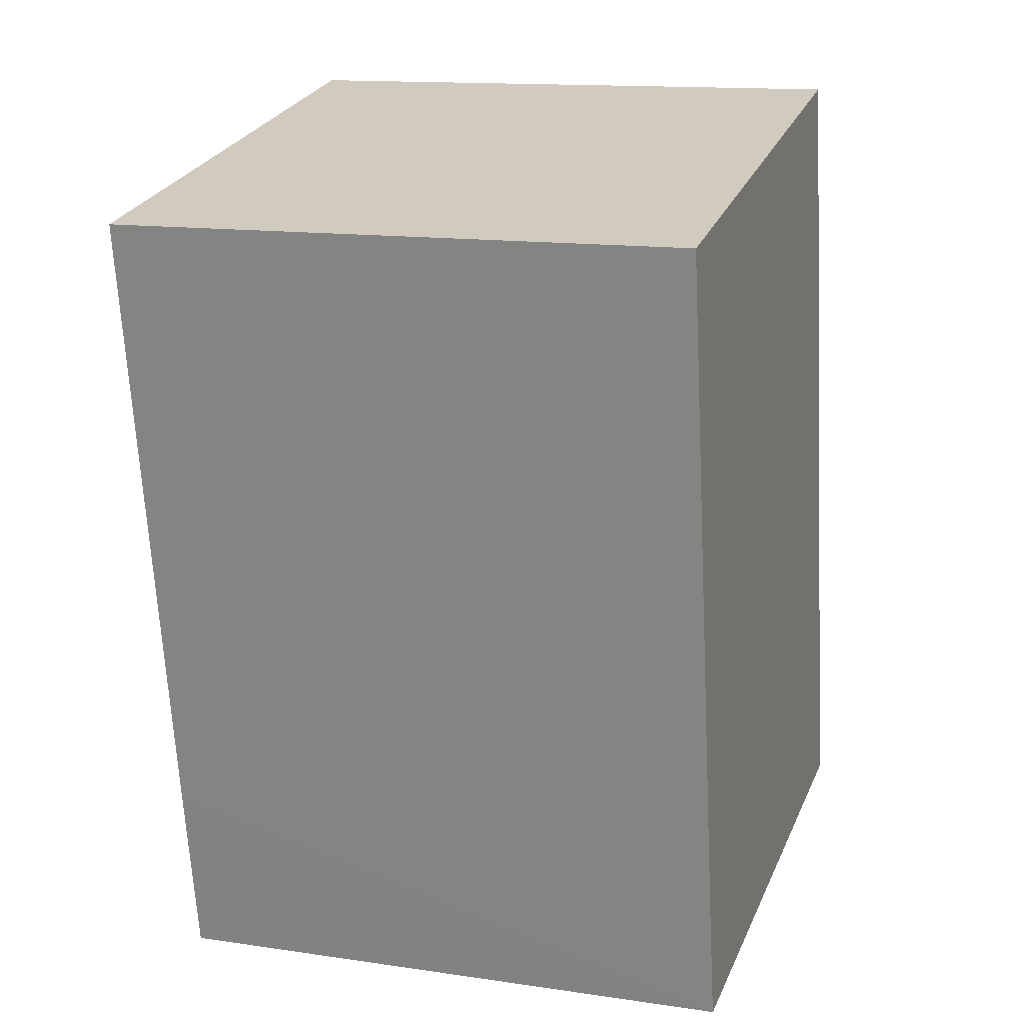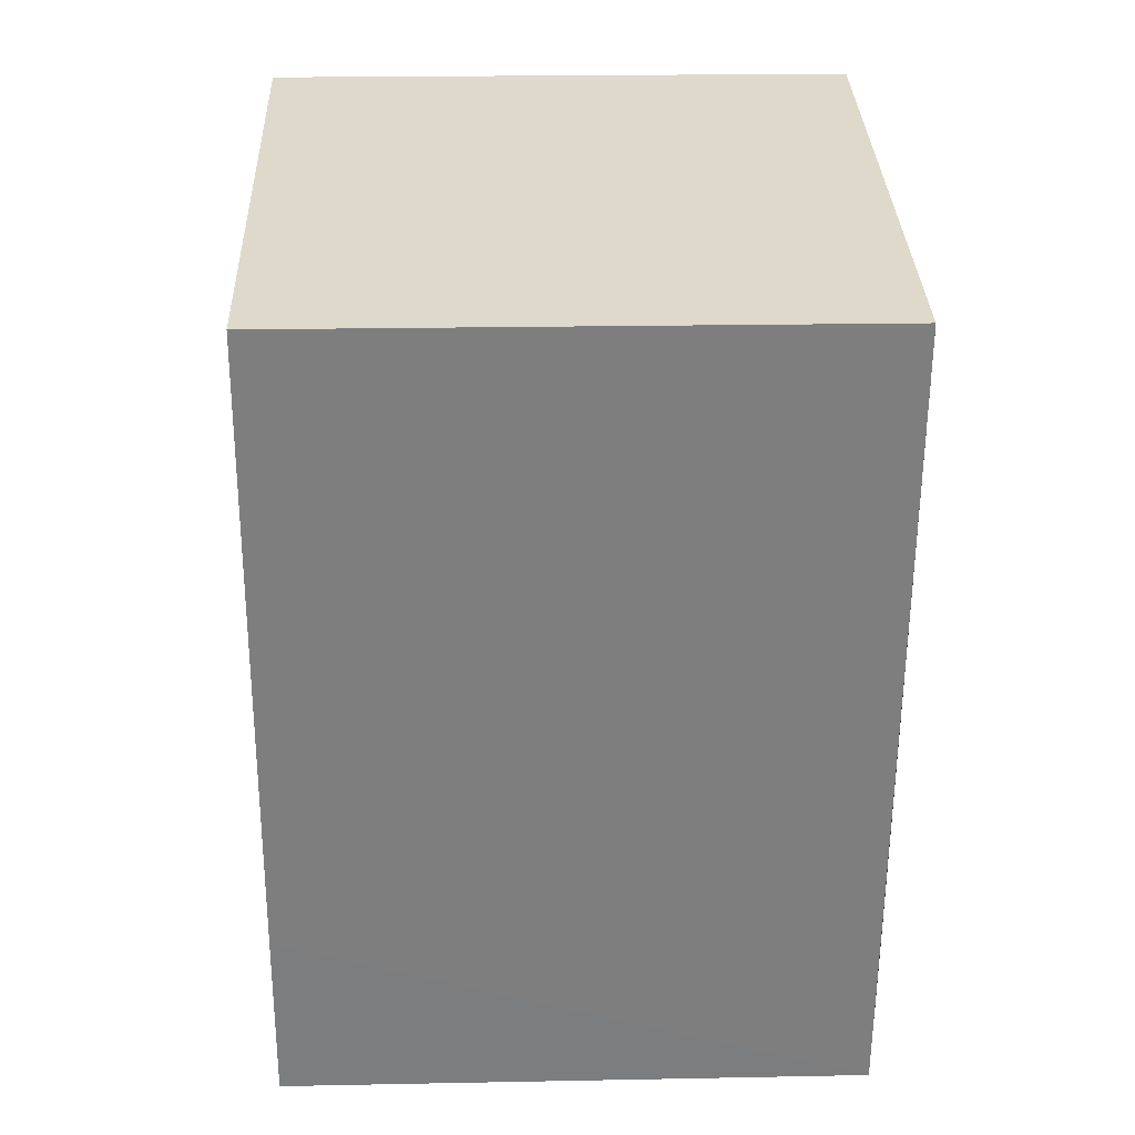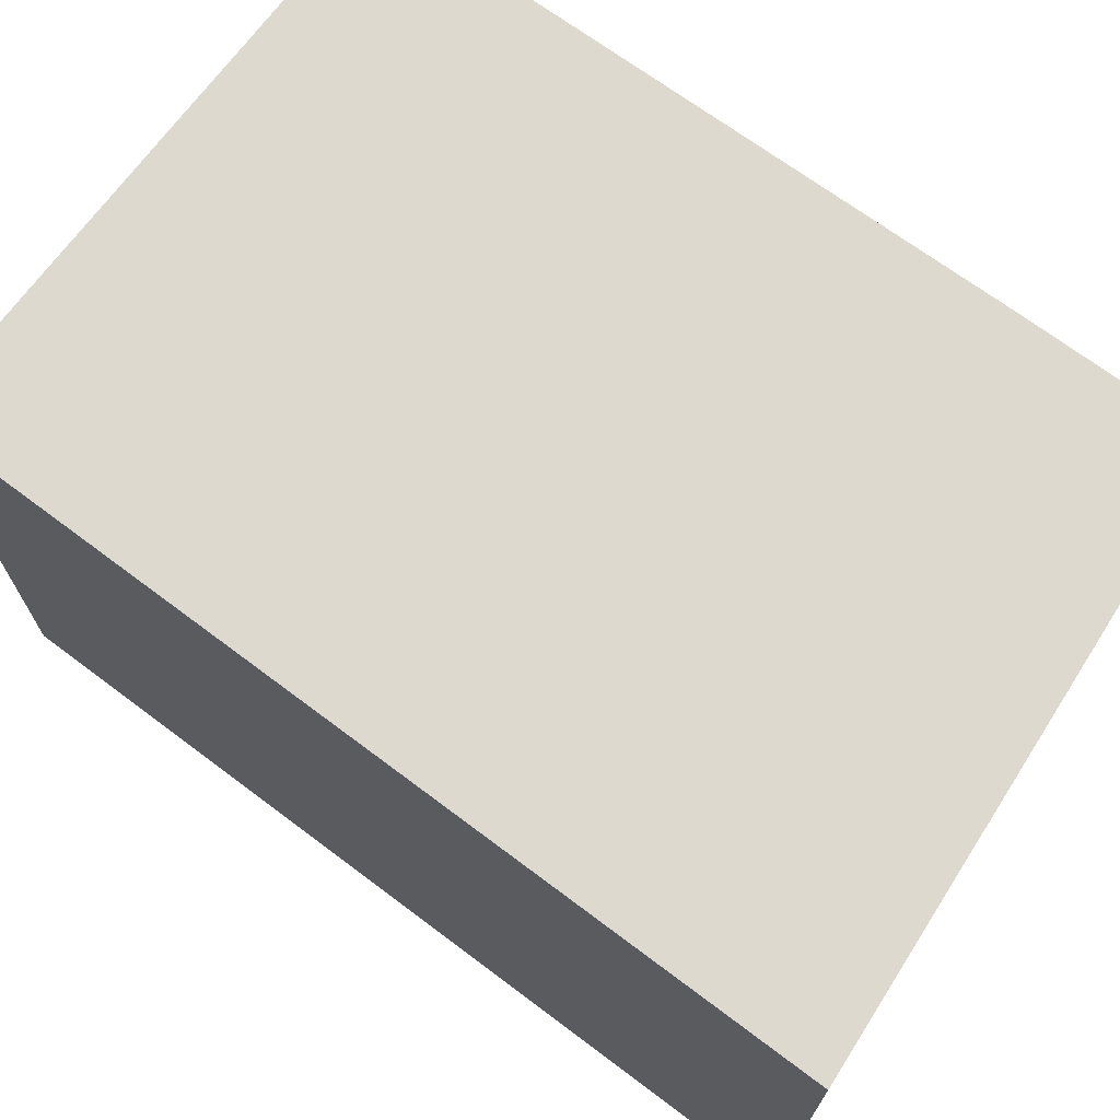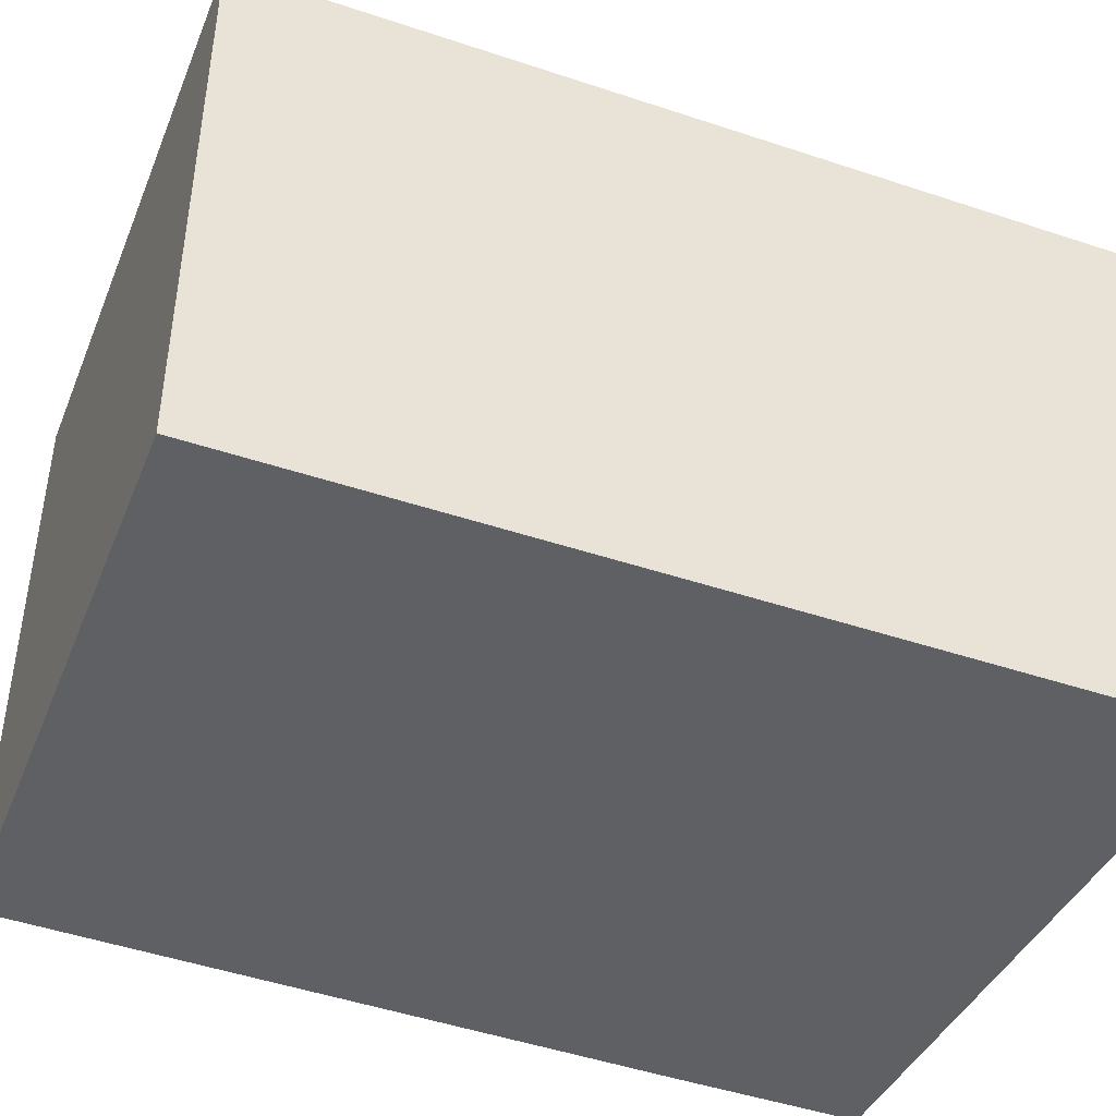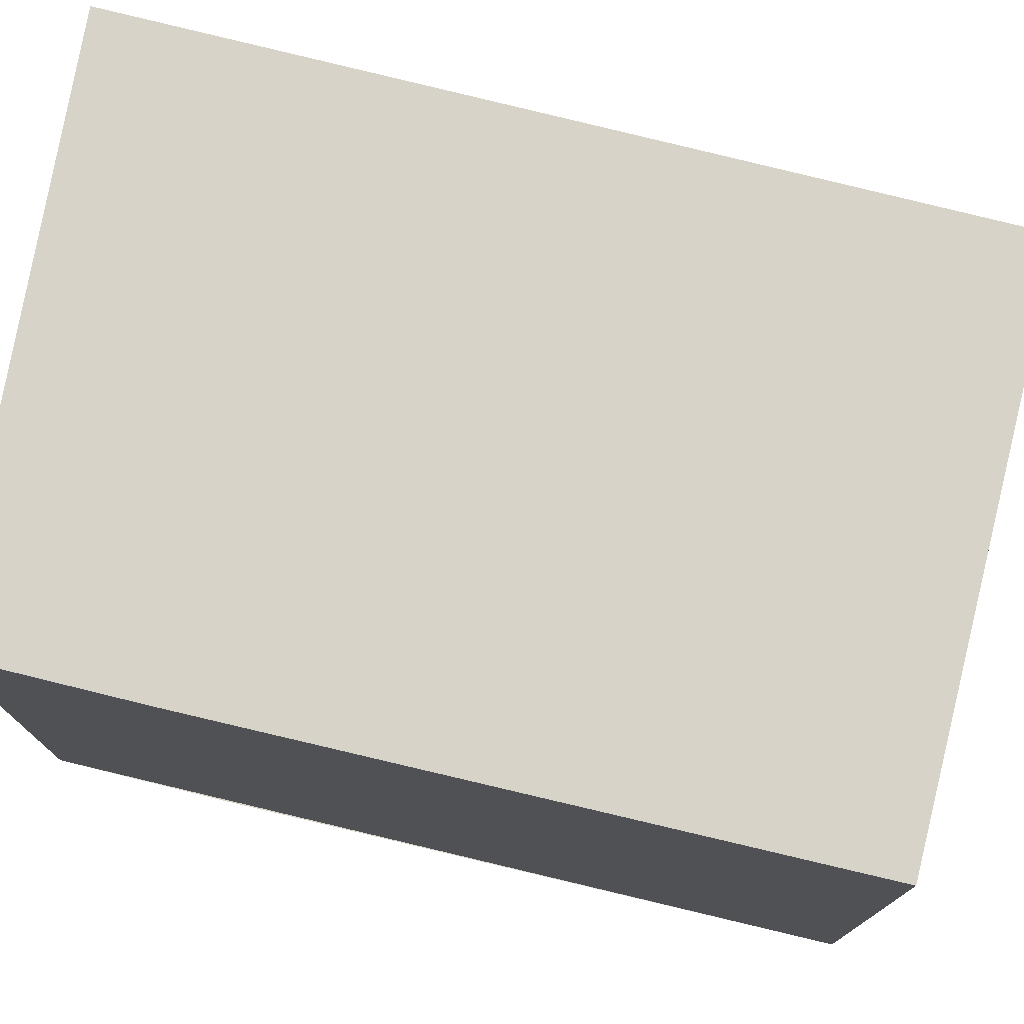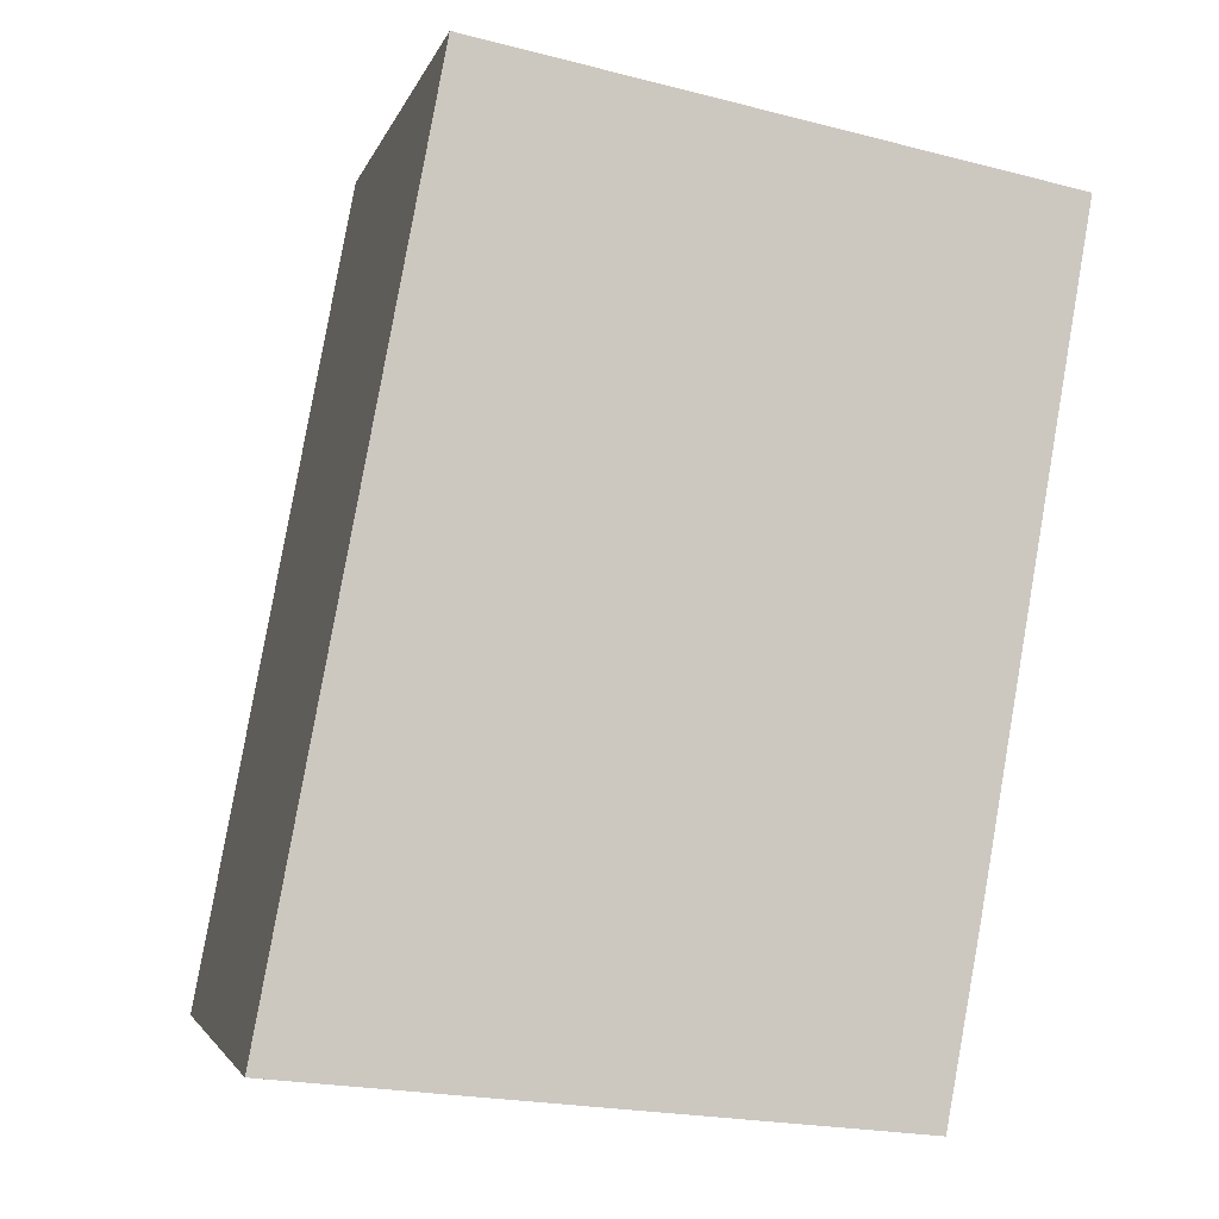
<metadata>
{"format":"obj","ext":"obj","renderer":"f3d","projection":"perspective","resolution":1024,"background":"white","views":[{"elev":14.0,"azim":-71.9,"up":"+Z"},{"elev":20.9,"azim":-92.0,"up":"+Z"},{"elev":71.5,"azim":116.2,"up":"+Y"},{"elev":-45.1,"azim":58.1,"up":"+Y"},{"elev":76.1,"azim":-86.5,"up":"+Y"},{"elev":-3.6,"azim":167.0,"up":"+Z"}]}
</metadata>
<code>
v  3.44 2.756 -3.524
v  0 2.756 1.688e-16
v  2.678 2.756 0.507
v  0.514 2.756 -2.985
v  0.667 2.756 -3.824
v  0.667 2.342e-16 -3.824
v  0 0 0
v  0.514 1.828e-16 -2.985
v  2.678 -3.104e-17 0.507
v  3.44 2.158e-16 -3.524
g defaultobject
f 1 2 3
f 2 1 4
f 4 1 5
f 6 4 5
f 4 6 2
f 2 6 7
f 7 6 8
f 7 3 2
f 3 7 9
f 9 1 3
f 1 9 10
f 10 5 1
f 5 10 6
f 8 9 7
f 9 8 6
f 9 6 10

</code>
